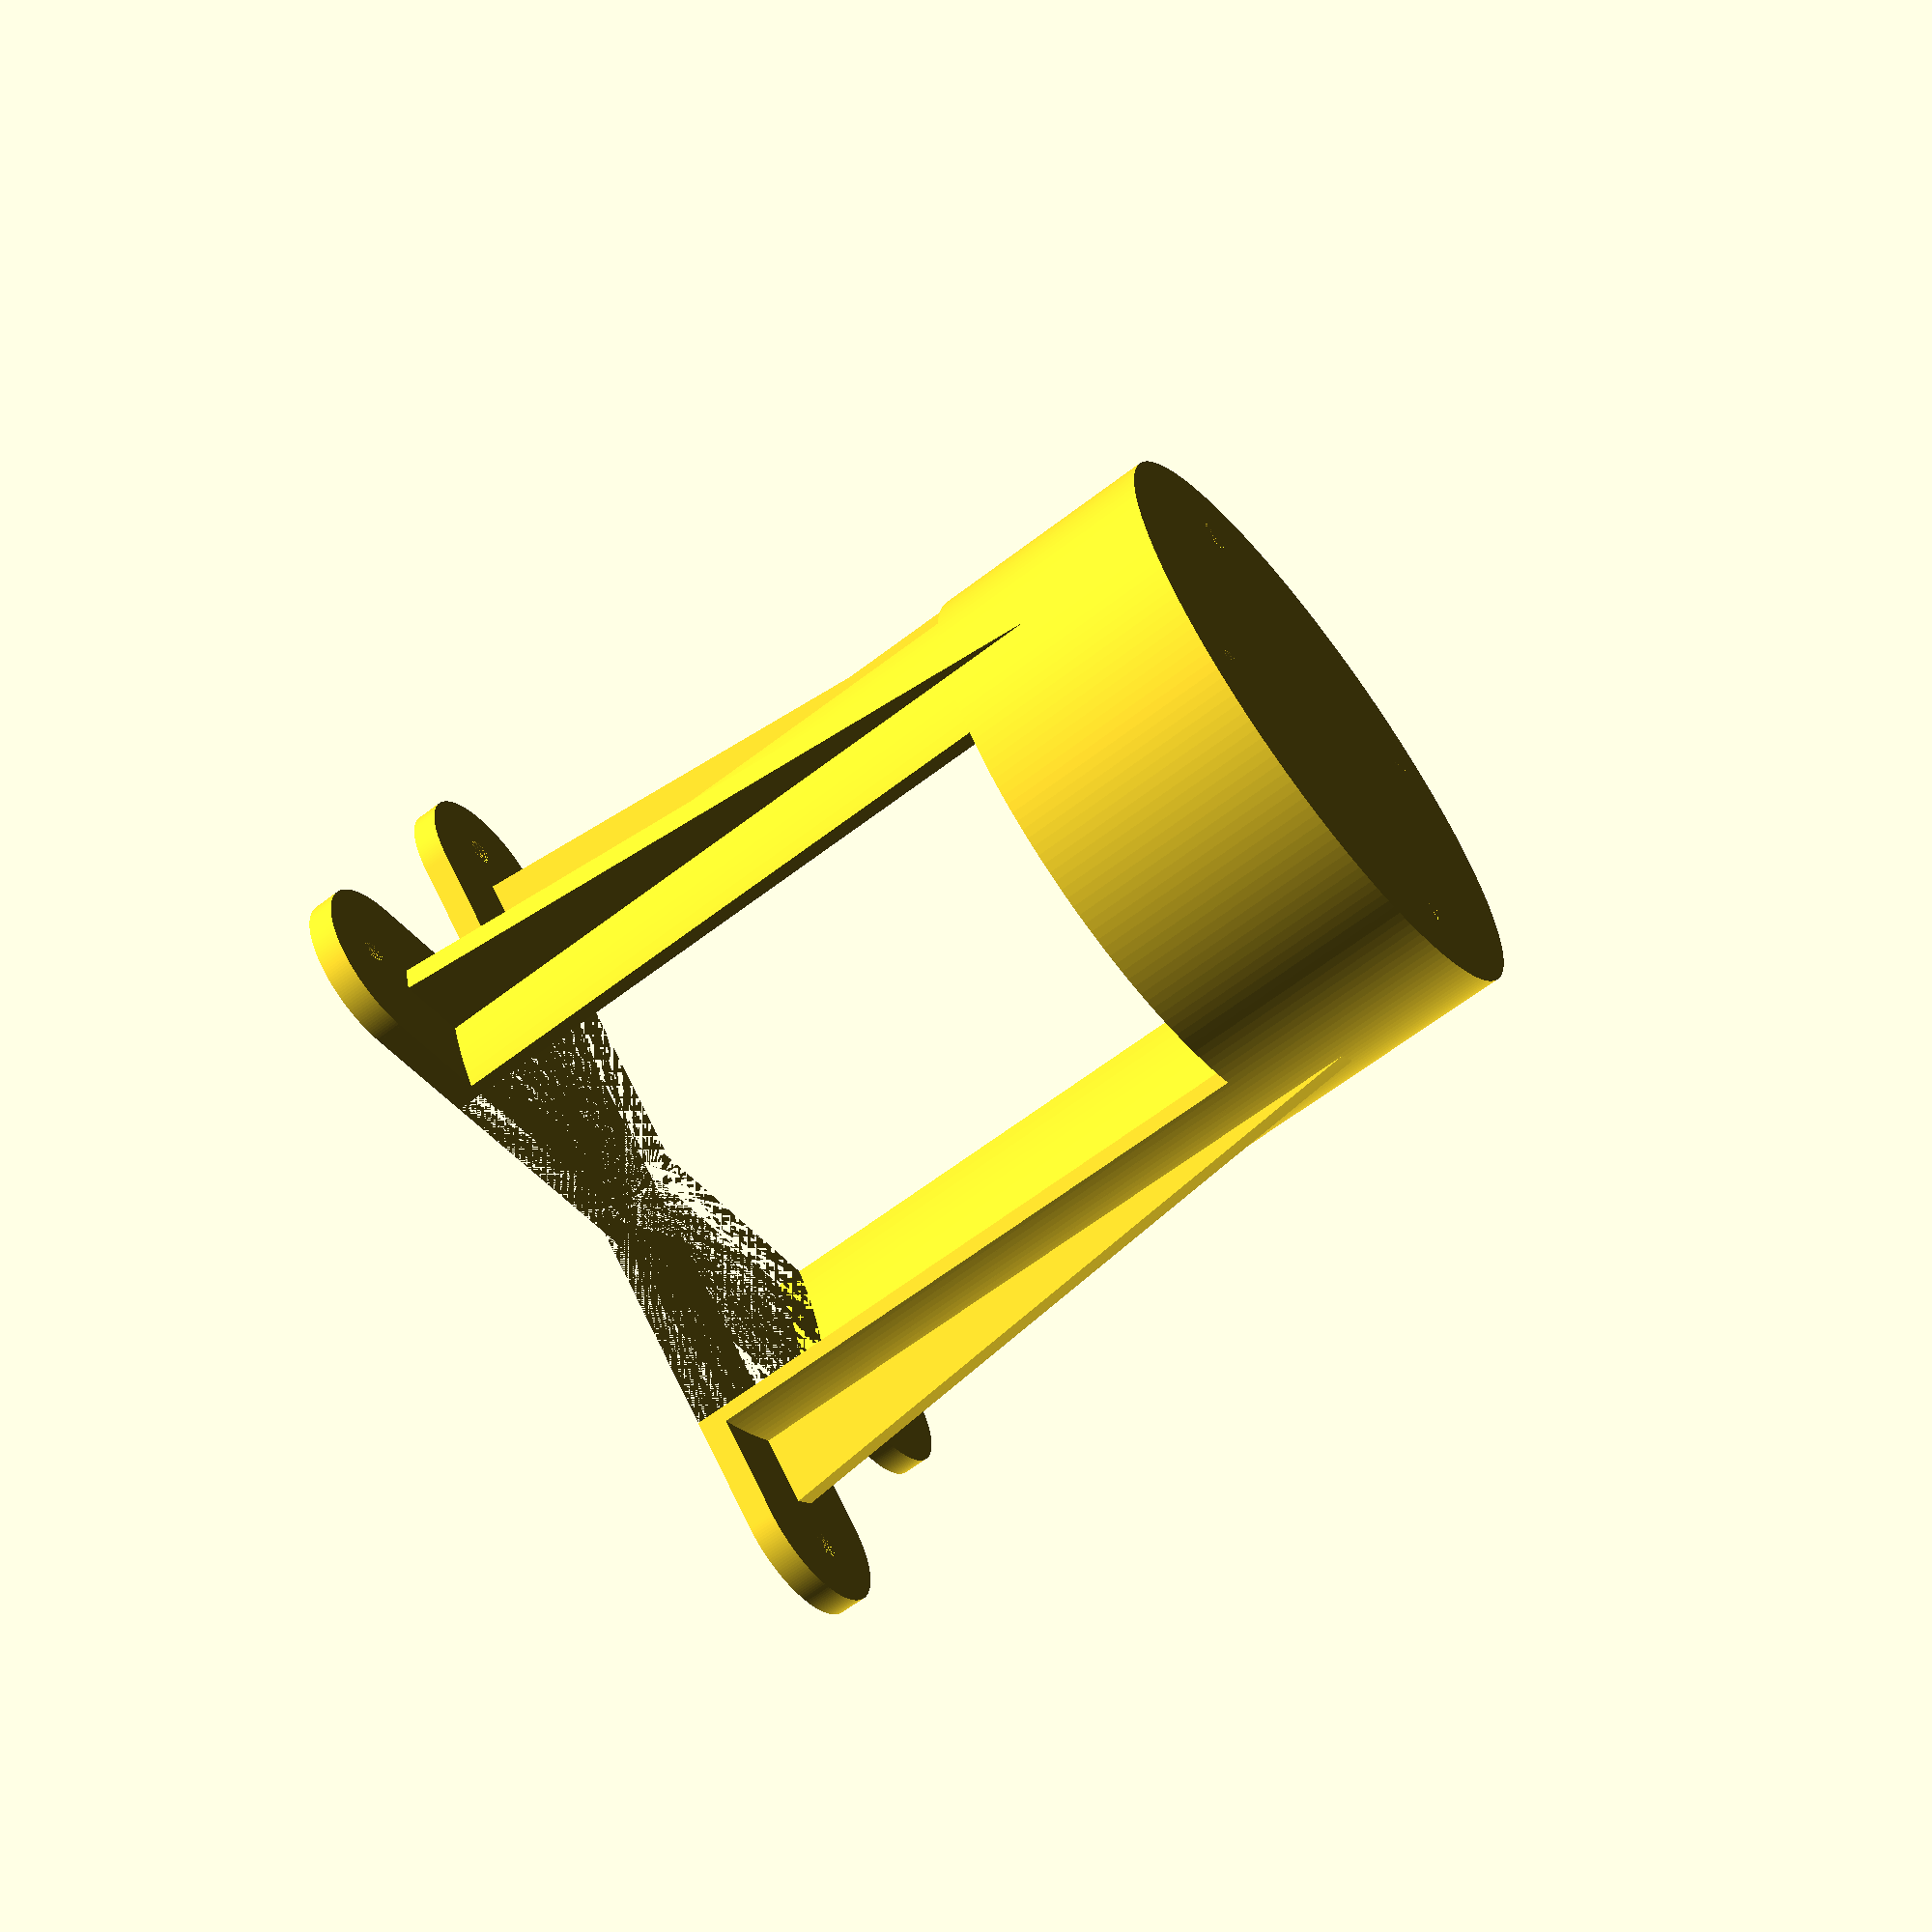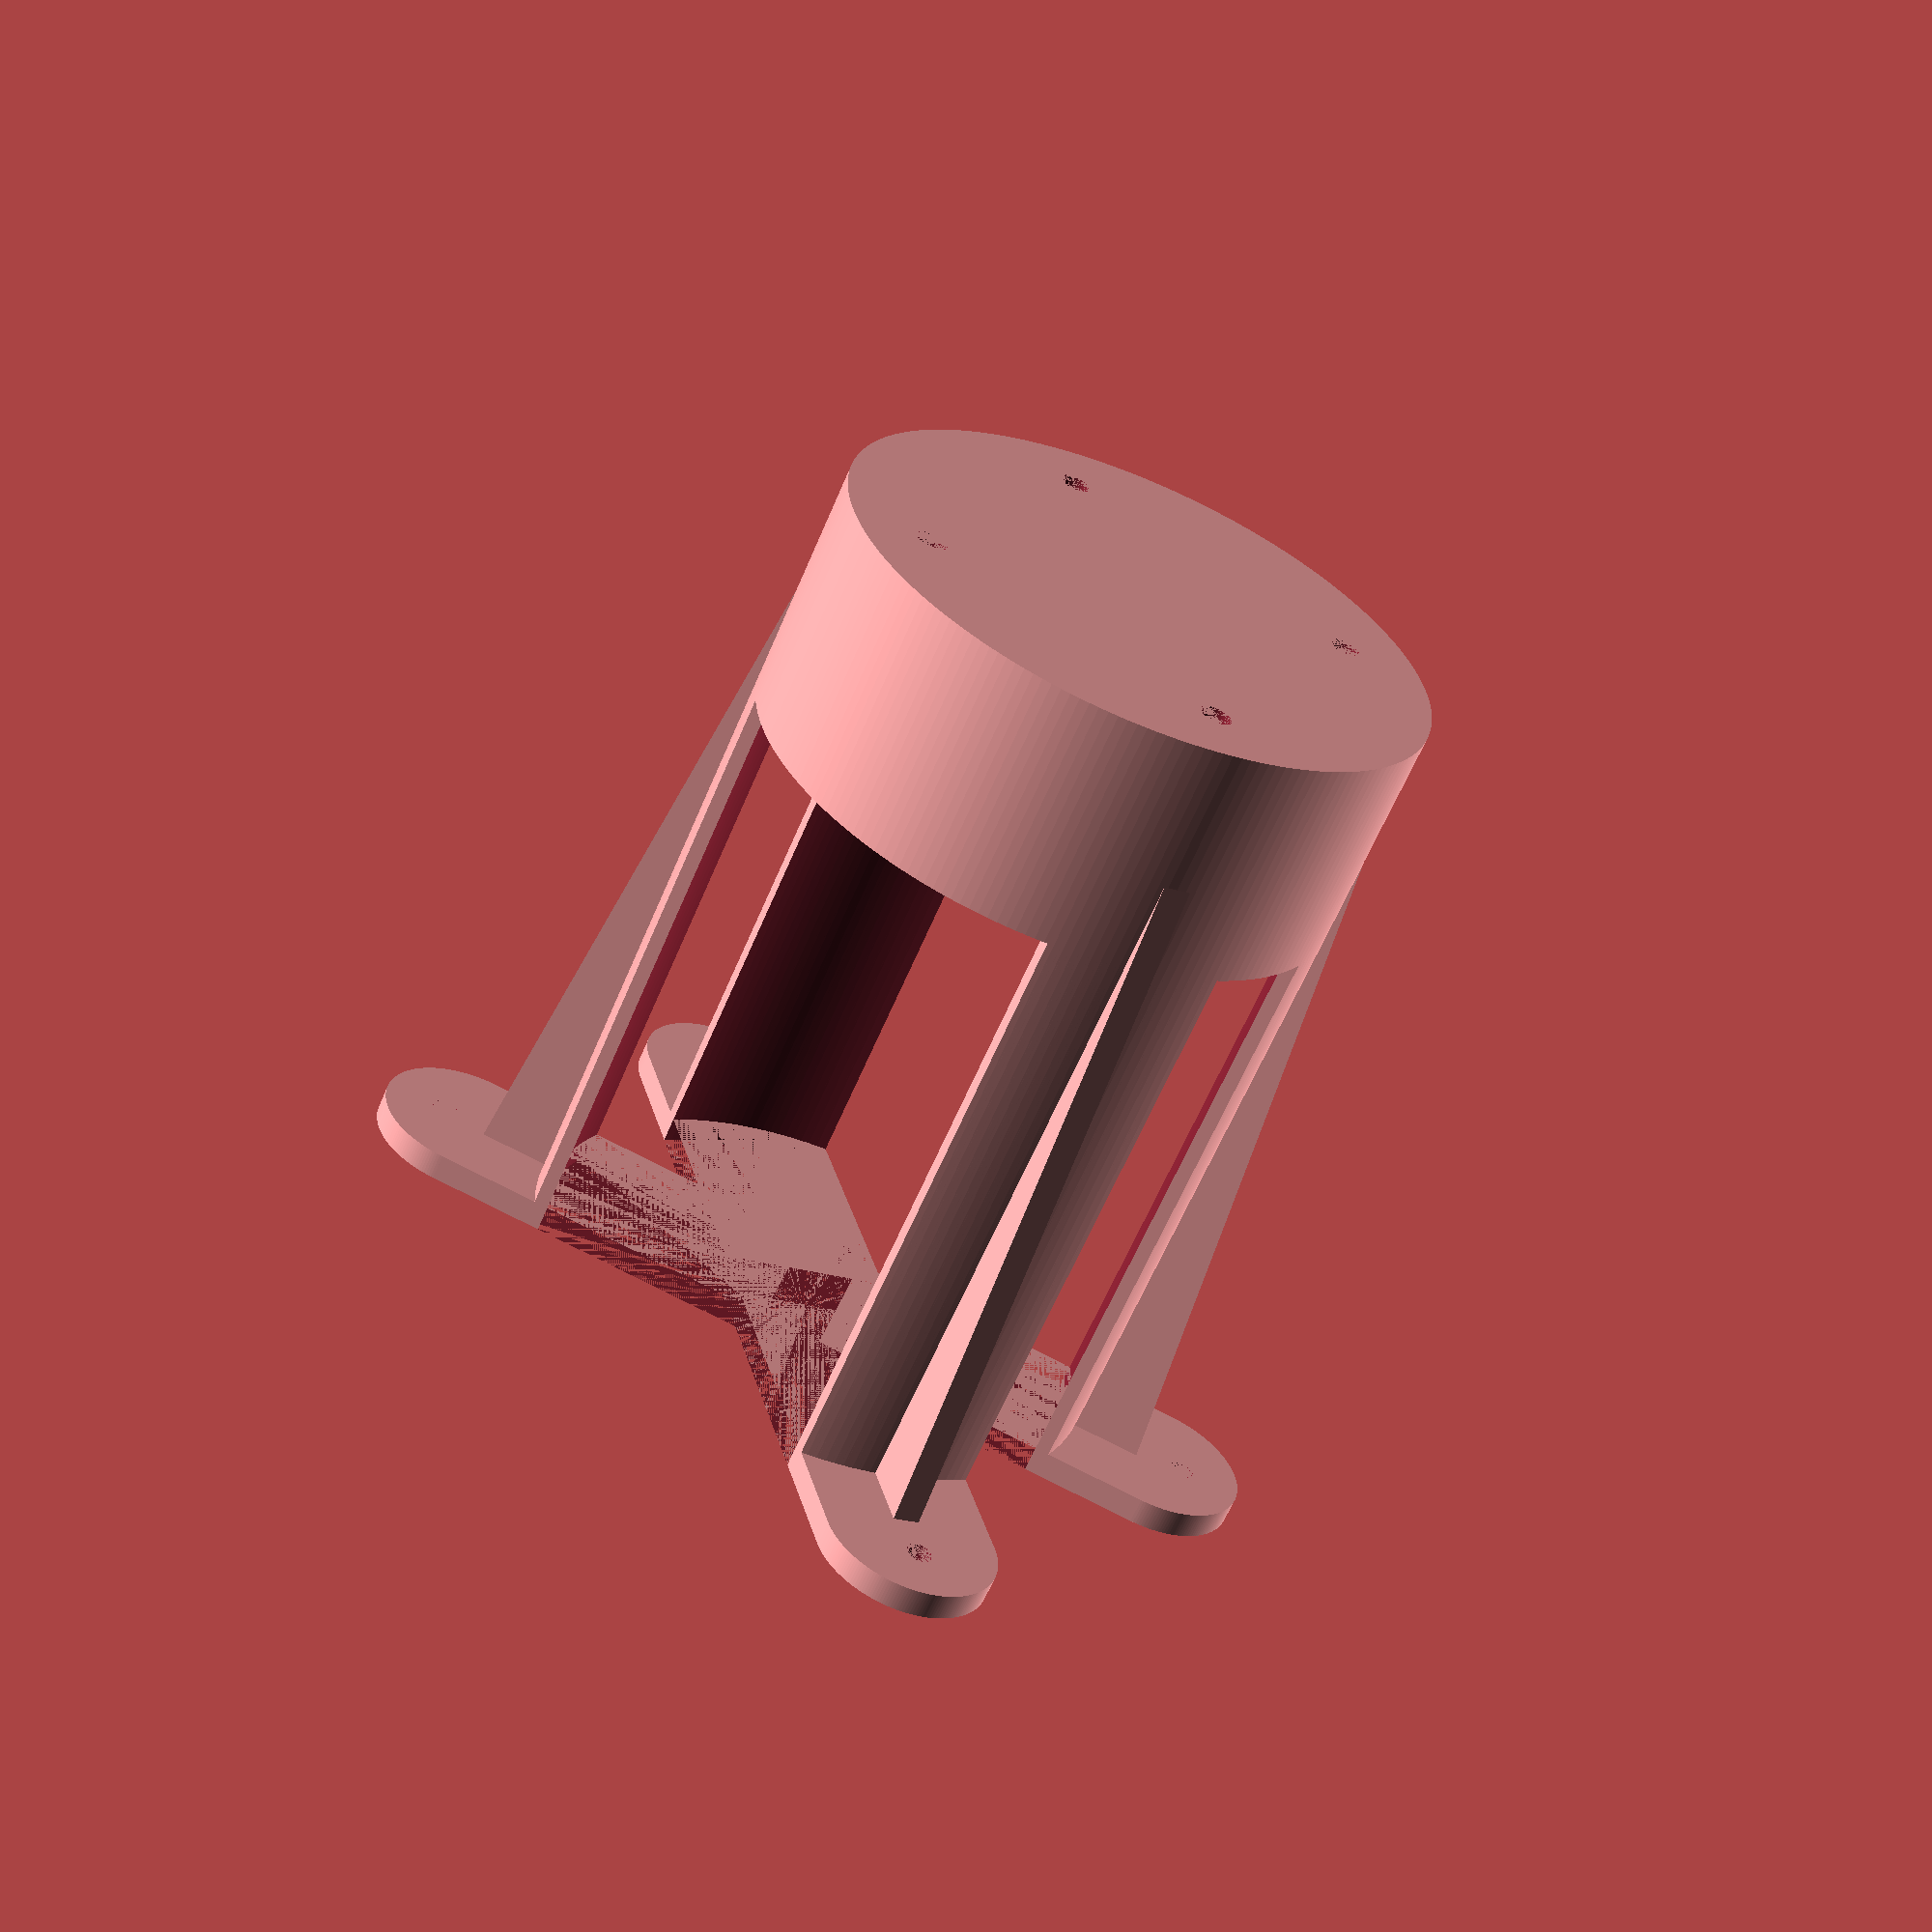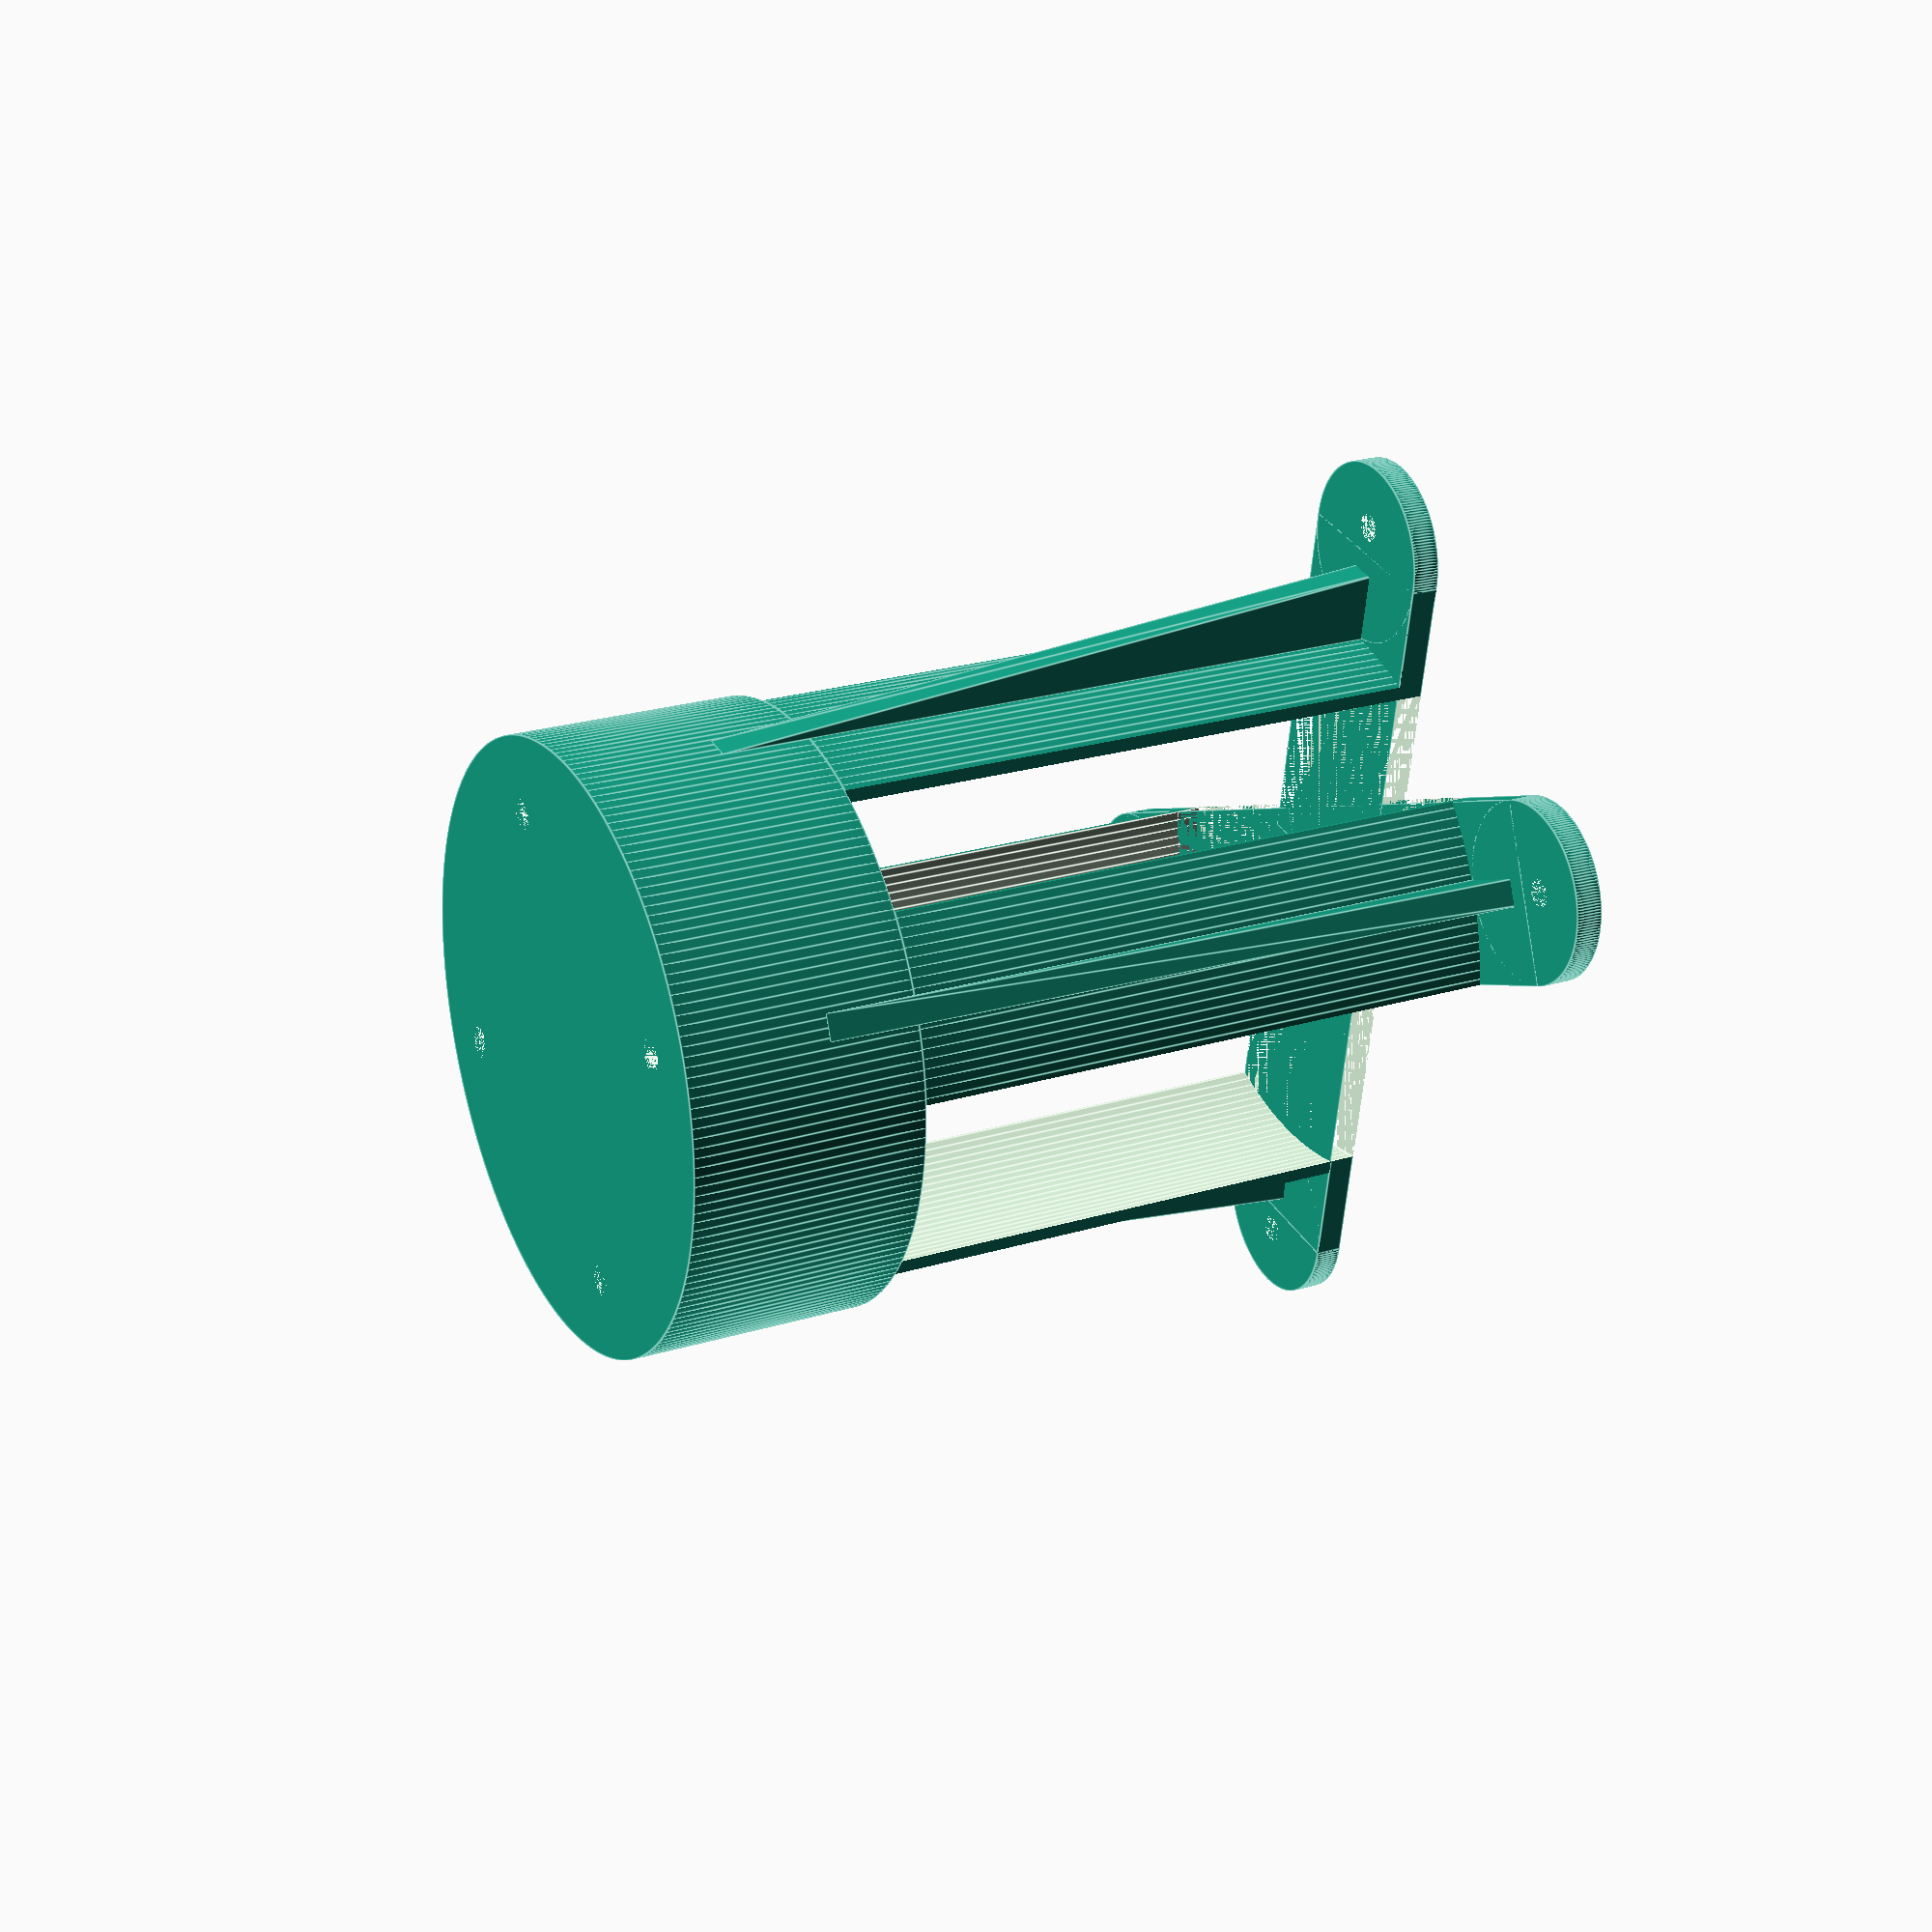
<openscad>
smoothness = 200;

pcbDiameter = 60.0;
pcbHeight = 21.0;

bodyThickness = 3.0;
bodyDiameter = pcbDiameter + 2*bodyThickness + 1.0;
bodyLength = pcbHeight + bodyThickness + 2.0;

mountHoleDiameter = 3.5;
mountHoleOffset = 25.0;

flangeLength = 20.0;
flangeWidth = 20.0;
flangeThickness = 3.0;
flangeHoleDiameter = 3.0;
flangeHoleOffset = 7;

legLength = 70;
legGussetWidth = 8.0;
legGussetLength = legLength + 10;
legGussetThickness = flangeThickness;
bottomOpeningDiameter = bodyDiameter - 8;

lidarMount();

module lidarMount() {
	union() {
		difference() {
			lidarBody();
			lidarMountHoles();
		}
		lidarFlanges();
	}
}

module lidarBody() {
	translate([0,0,0])
	rotate([0,0,0])
	difference() {
		cylinder(d=bodyDiameter, h=bodyLength, $fn=smoothness);
		cylinder(d=bodyDiameter-bodyThickness, h=bodyLength-bodyThickness, $fn=smoothness);
	}
}

module lidarMountHoles() {
	translate([mountHoleOffset,0,bodyLength-bodyThickness])
	rotate([0,0,0])
		cylinder(d=mountHoleDiameter, h=bodyThickness, $fn=smoothness);

	translate([-mountHoleOffset,0,bodyLength-bodyThickness])
	rotate([0,0,0])
		cylinder(d=mountHoleDiameter, h=bodyThickness, $fn=smoothness);

	translate([0,mountHoleOffset,bodyLength-bodyThickness])
	rotate([0,0,0])
		cylinder(d=mountHoleDiameter, h=bodyThickness, $fn=smoothness);

	translate([0,-mountHoleOffset,bodyLength-bodyThickness])
	rotate([0,0,0])
		cylinder(d=mountHoleDiameter, h=bodyThickness, $fn=smoothness);
}

module lidarFlanges() {
	rotate([0,0,0])
		lidarLeg();
	rotate([0,0,60])
		lidarLeg();
//	rotate([0,0,120])
//		lidarLeg();
	rotate([0,0,180])
		lidarLeg();
	rotate([0,0,240])
		lidarLeg();
//	rotate([0,0,300])
//		lidarLeg();
}

module lidarLeg() {
	union() {
		translate([0,0,0])
		lidarFlange();
	}
}

module lidarFlange() {
	translate([0,0,-legLength])
	union() {
		difference() {
			union() {
				// Rounded End of Flange
				translate([bodyDiameter/2+flangeLength-flangeWidth/2,0,0])
					cylinder(d=flangeWidth, h=flangeThickness, $fn=smoothness);
				// Flange
				difference() {
					translate([bodyDiameter/2-flangeLength-flangeWidth/2,-flangeWidth/2,0])
						cube([flangeLength*2, flangeWidth, flangeThickness]);
					cylinder(d=bodyDiameter-bodyThickness, h=flangeThickness, $fn=smoothness);
				}
			}
			// Flange Mounting Hole
			translate([bodyDiameter/2+flangeLength-flangeHoleOffset,0,0])
				cylinder(d=flangeHoleDiameter, h=flangeThickness, $fn=smoothness);
			//cylinder(d=bodyDiameter, h=flangeThickness+20, $fn=smoothness);
		}
		intersection() {
			difference() {
				// Leg 
				cylinder(d=bodyDiameter, h=legLength, $fn=smoothness);
				cylinder(d=bodyDiameter-bodyThickness, h=legLength, $fn=smoothness);
			}
			translate([0,-flangeWidth/2,0])
				cube([bodyDiameter, flangeWidth, legLength]);
		}
		rotate([90,0,0])
		translate([bodyDiameter/2,0,-bodyThickness/2])
		Right_Angled_Triangle(a=legGussetLength, b=legGussetWidth, height=legGussetThickness, centerXYZ=[false,false,false]);
	}
}

module Triangle(
			a, b, angle, height=1, heights=undef,
			center=undef, centerXYZ=[false,false,false])
{
	// Calculate Heights at each point
	heightAB = ((heights==undef) ? height : heights[0])/2;
	heightBC = ((heights==undef) ? height : heights[1])/2;
	heightCA = ((heights==undef) ? height : heights[2])/2;
	centerZ = (center || (center==undef && centerXYZ[2]))?0:max(heightAB,heightBC,heightCA);

	// Calculate Offsets for centering
	offsetX = (center || (center==undef && centerXYZ[0]))?((cos(angle)*a)+b)/3:0;
	offsetY = (center || (center==undef && centerXYZ[1]))?(sin(angle)*a)/3:0;
	
	pointAB1 = [-offsetX,-offsetY, centerZ-heightAB];
	pointAB2 = [-offsetX,-offsetY, centerZ+heightAB];
	pointBC1 = [b-offsetX,-offsetY, centerZ-heightBC];
	pointBC2 = [b-offsetX,-offsetY, centerZ+heightBC];
	pointCA1 = [(cos(angle)*a)-offsetX,(sin(angle)*a)-offsetY, centerZ-heightCA];
	pointCA2 = [(cos(angle)*a)-offsetX,(sin(angle)*a)-offsetY, centerZ+heightCA];

	polyhedron(
		points=[	pointAB1, pointBC1, pointCA1,
					pointAB2, pointBC2, pointCA2 ],
		faces=[	
			[0, 1, 2],
			[3, 5, 4],
			[0, 3, 1],
			[1, 3, 4],
			[1, 4, 2],
			[2, 4, 5],
			[2, 5, 0],
			[0, 5, 3] ] );
}

module Right_Angled_Triangle(
			a, b, height=1, heights=undef,
			center=undef, centerXYZ=[false, false, false])
{
	Triangle(a=a, b=b, angle=90, height=height, heights=heights,
				center=center, centerXYZ=centerXYZ);
}


</openscad>
<views>
elev=64.3 azim=223.9 roll=307.6 proj=p view=wireframe
elev=242.0 azim=253.1 roll=202.8 proj=p view=solid
elev=336.8 azim=159.9 roll=62.5 proj=p view=edges
</views>
